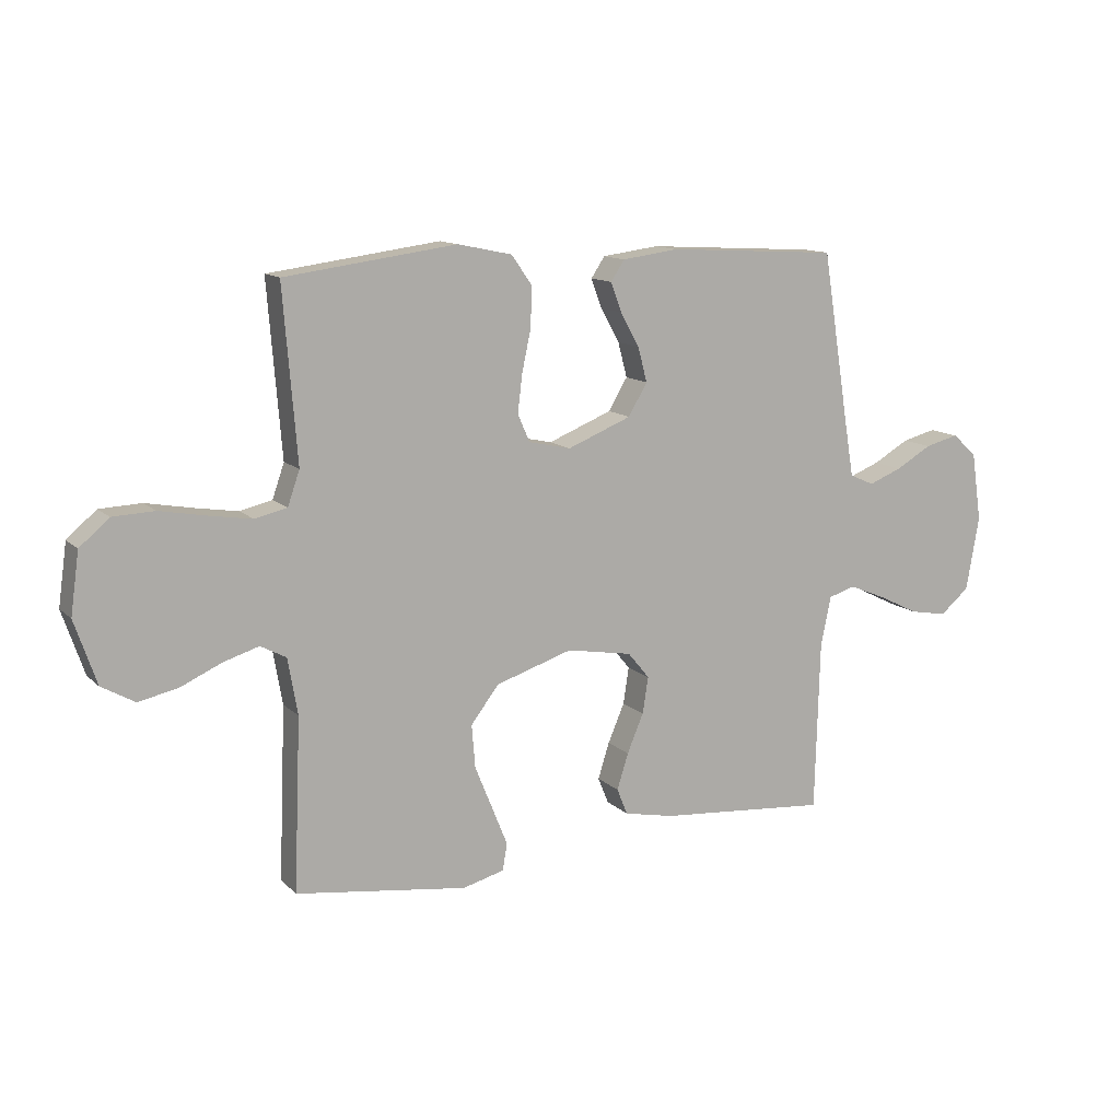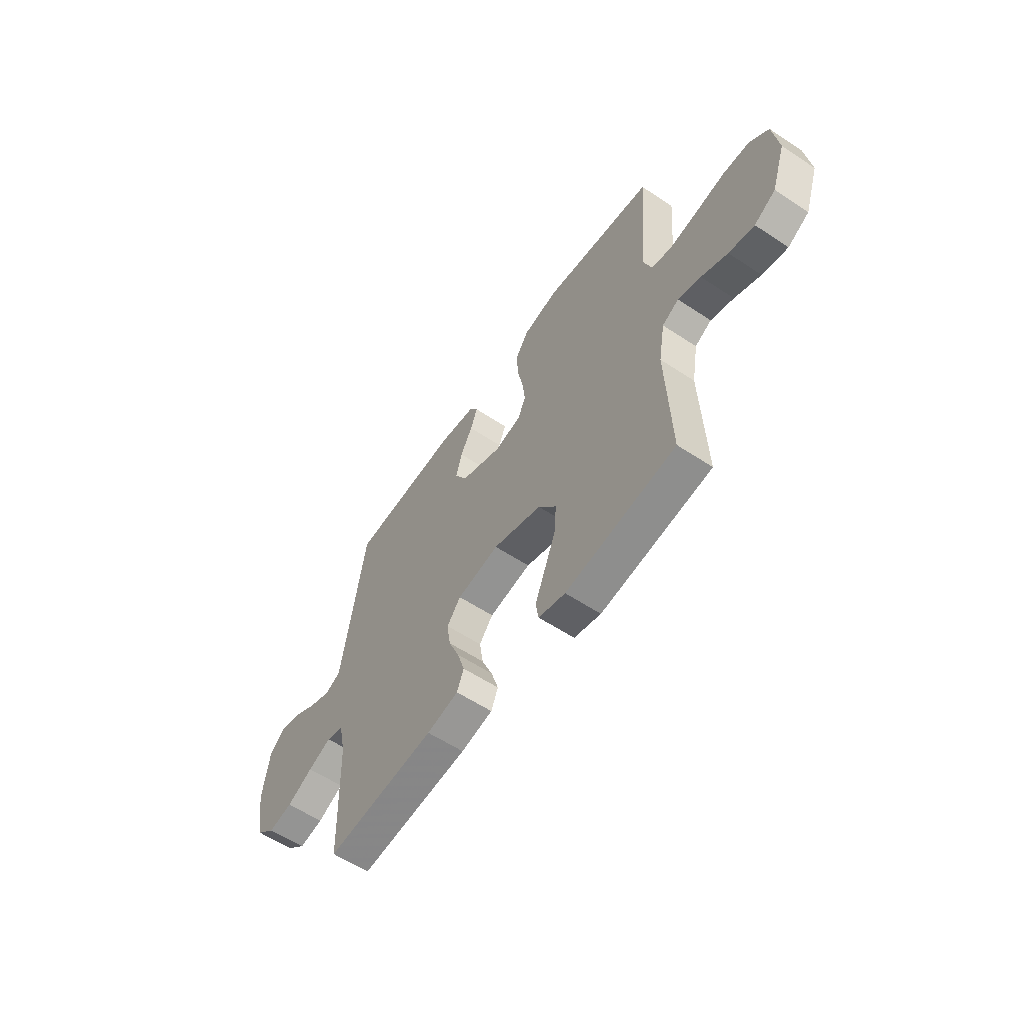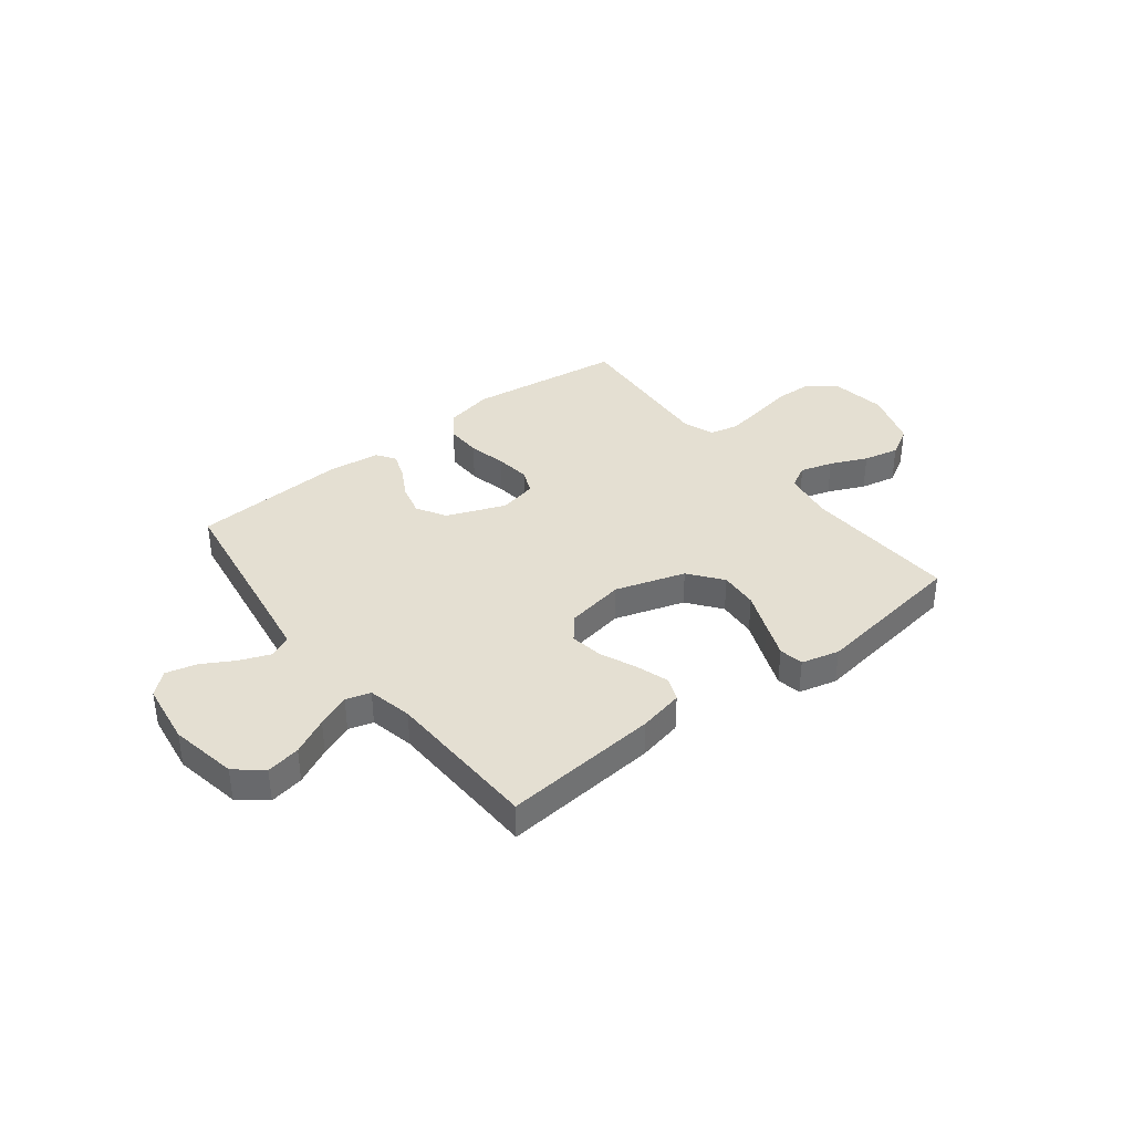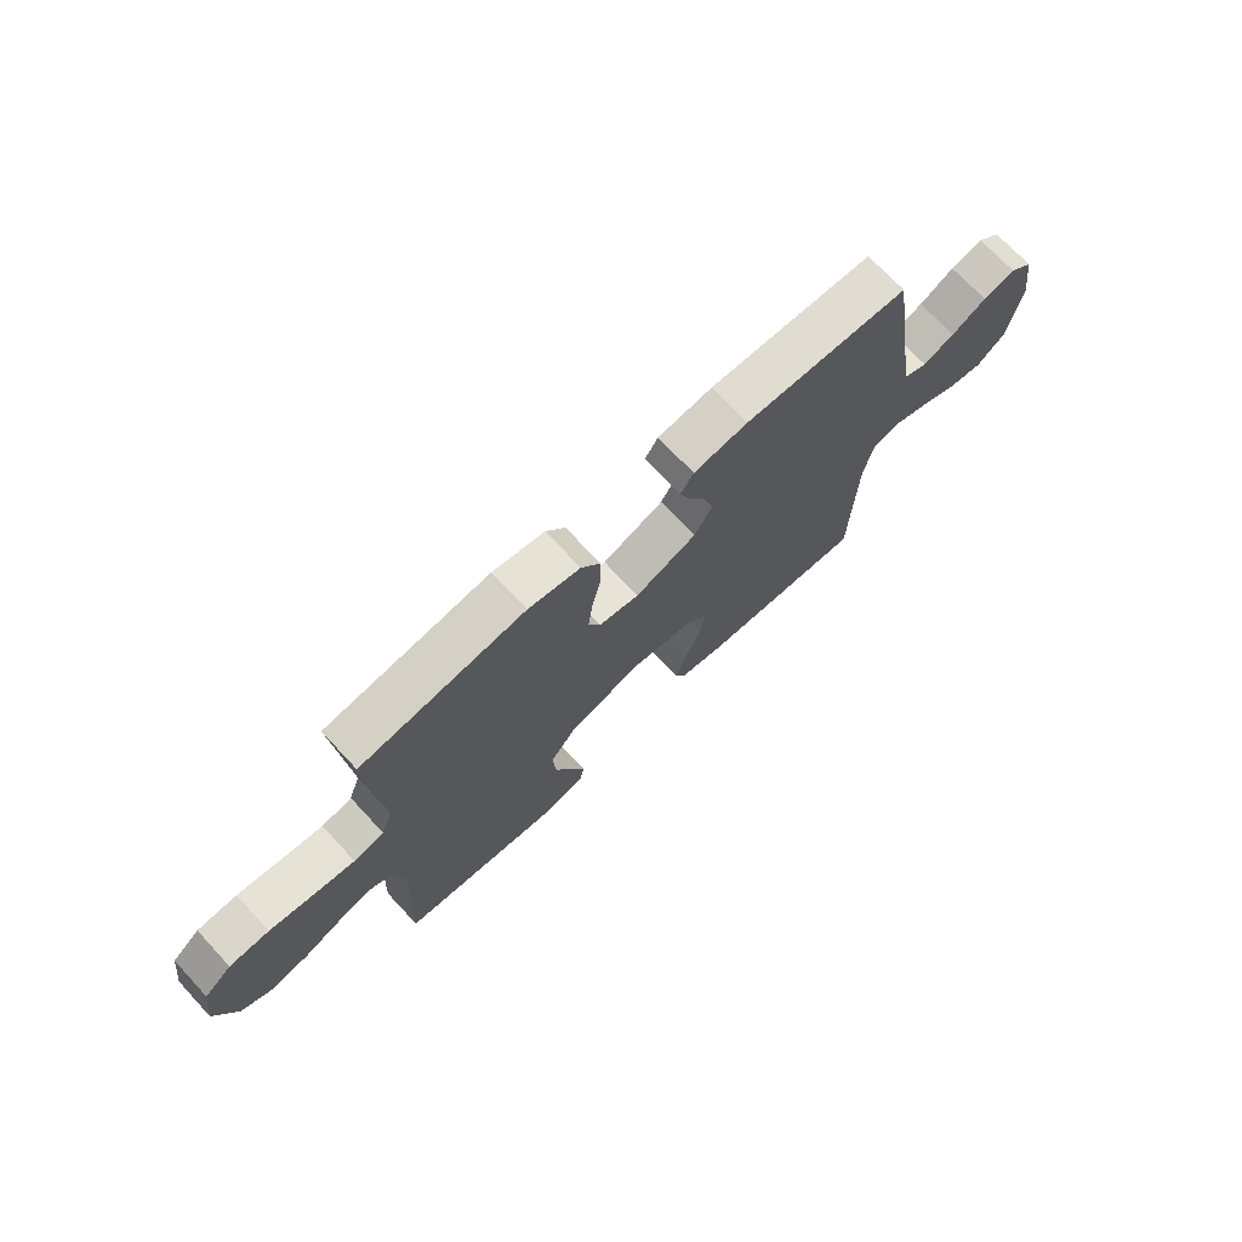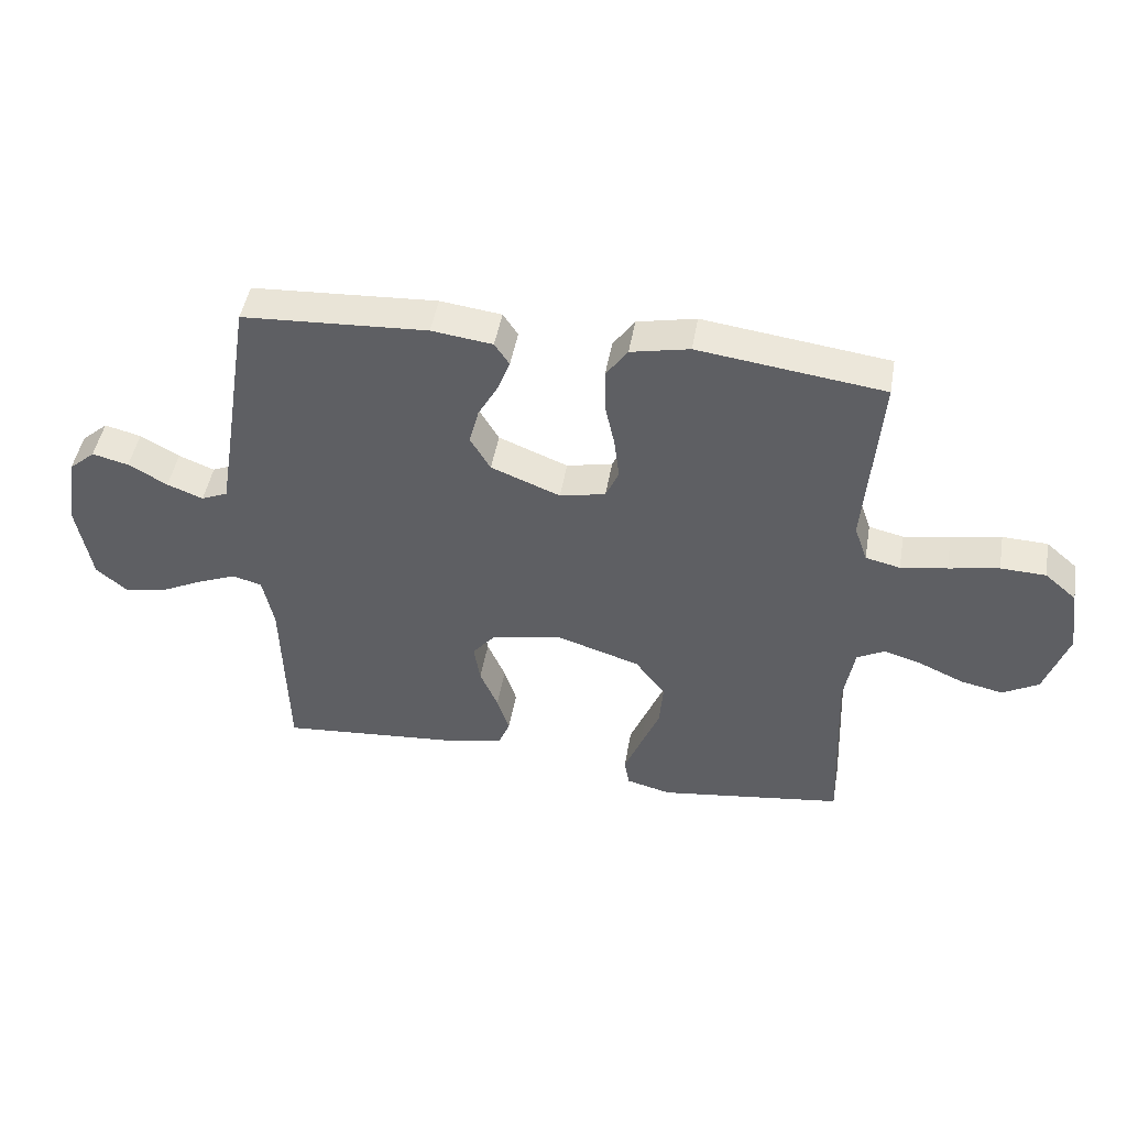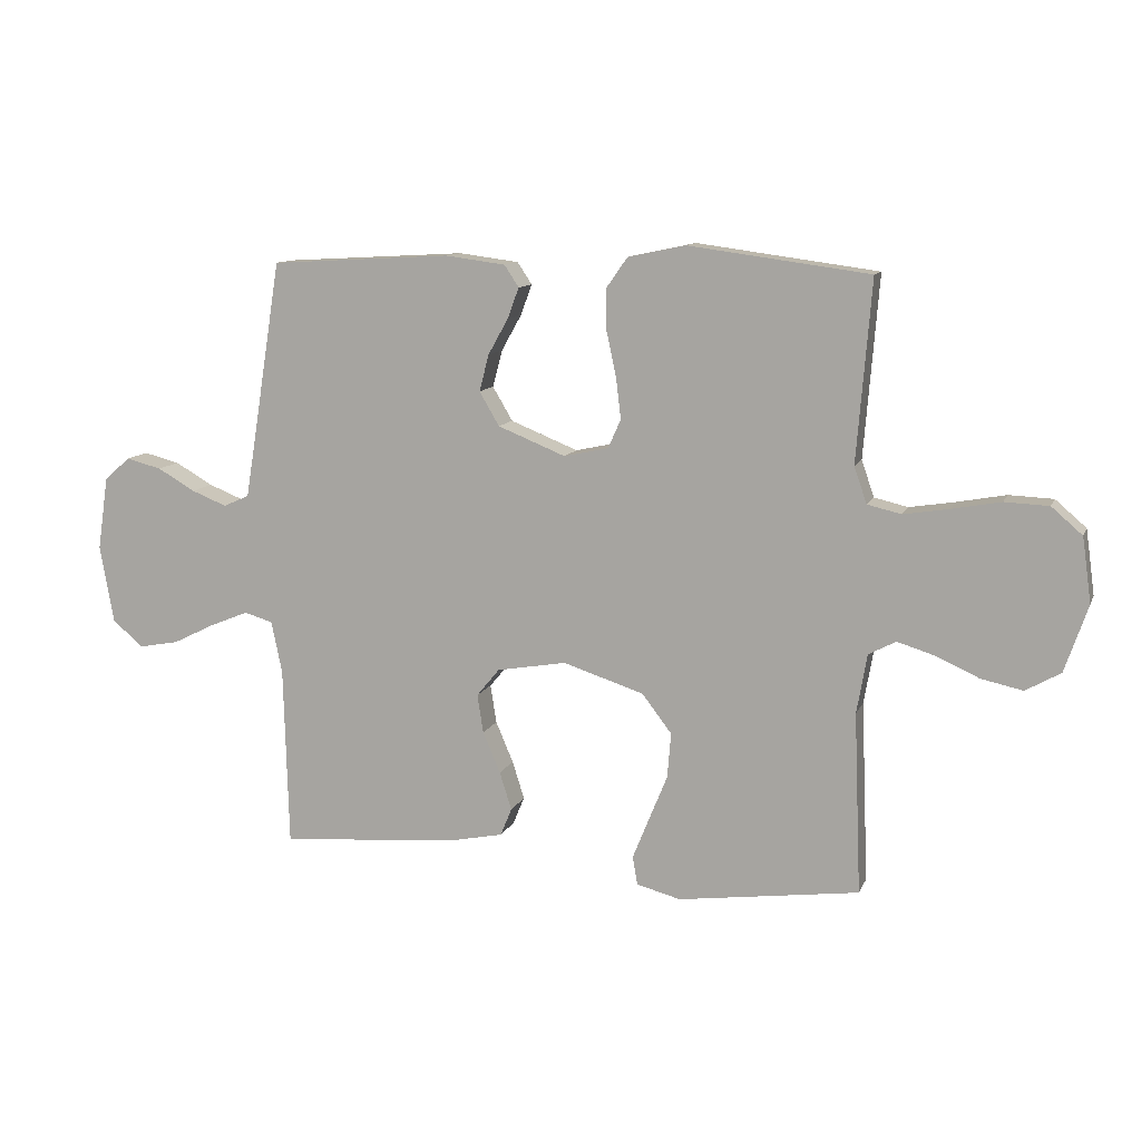
<metadata>
{"format":"obj","ext":"obj","renderer":"f3d","projection":"perspective","resolution":1024,"background":"white","views":[{"elev":12.4,"azim":-27.0,"up":"+Z"},{"elev":-58.1,"azim":-124.4,"up":"+Z"},{"elev":37.1,"azim":141.8,"up":"+Y"},{"elev":71.8,"azim":-43.0,"up":"+Z"},{"elev":46.9,"azim":-170.2,"up":"+Z"},{"elev":11.1,"azim":-163.4,"up":"+Z"}]}
</metadata>
<code>
v -0.5 0.07 -0.5
v -0.488 0.07 -0.2
v -0.505 0.07 -0.102
v -0.55 0.07 -0.078
v -0.612 0.07 -0.097
v -0.683 0.07 -0.129
v -0.752 0.07 -0.144
v -0.81 0.07 -0.111
v -0.848 0.07 0
v -0.833 0.07 0.107
v -0.782 0.07 0.151
v -0.709 0.07 0.154
v -0.628 0.07 0.139
v -0.553 0.07 0.127
v -0.497 0.07 0.14
v -0.476 0.07 0.2
v -0.5 0.07 0.5
v -0.2 0.07 0.54
v -0.105 0.07 0.52
v -0.07 0.07 0.47
v -0.071 0.07 0.401
v -0.087 0.07 0.327
v -0.095 0.07 0.26
v -0.074 0.07 0.212
v 0 0.07 0.196
v 0.112 0.07 0.241
v 0.145 0.07 0.297
v 0.129 0.07 0.358
v 0.096 0.07 0.417
v 0.077 0.07 0.468
v 0.101 0.07 0.504
v 0.2 0.07 0.517
v 0.5 0.07 0.5
v 0.548 0.07 0.2
v 0.564 0.07 0.104
v 0.607 0.07 0.085
v 0.665 0.07 0.108
v 0.728 0.07 0.144
v 0.787 0.07 0.159
v 0.83 0.07 0.121
v 0.848 0.07 0
v 0.825 0.07 -0.13
v 0.774 0.07 -0.173
v 0.708 0.07 -0.161
v 0.637 0.07 -0.126
v 0.573 0.07 -0.1
v 0.526 0.07 -0.114
v 0.508 0.07 -0.2
v 0.5 0.07 -0.5
v 0.2 0.07 -0.475
v 0.113 0.07 -0.457
v 0.094 0.07 -0.411
v 0.114 0.07 -0.348
v 0.143 0.07 -0.28
v 0.153 0.07 -0.216
v 0.115 0.07 -0.17
v 0 0.07 -0.15
v -0.134 0.07 -0.193
v -0.183 0.07 -0.257
v -0.177 0.07 -0.332
v -0.146 0.07 -0.408
v -0.119 0.07 -0.475
v -0.127 0.07 -0.522
v -0.2 0.07 -0.541
v -0.5 0 -0.5
v -0.488 0 -0.2
v -0.505 0 -0.102
v -0.55 0 -0.078
v -0.612 0 -0.097
v -0.683 0 -0.129
v -0.752 0 -0.144
v -0.81 0 -0.111
v -0.848 0 0
v -0.833 0 0.107
v -0.782 0 0.151
v -0.709 0 0.154
v -0.628 0 0.139
v -0.553 0 0.127
v -0.497 0 0.14
v -0.476 0 0.2
v -0.5 0 0.5
v -0.2 0 0.54
v -0.105 0 0.52
v -0.07 0 0.47
v -0.071 0 0.401
v -0.087 0 0.327
v -0.095 0 0.26
v -0.074 0 0.212
v 0 0 0.196
v 0.112 0 0.241
v 0.145 0 0.297
v 0.129 0 0.358
v 0.096 0 0.417
v 0.077 0 0.468
v 0.101 0 0.504
v 0.2 0 0.517
v 0.5 0 0.5
v 0.548 0 0.2
v 0.564 0 0.104
v 0.607 0 0.085
v 0.665 0 0.108
v 0.728 0 0.144
v 0.787 0 0.159
v 0.83 0 0.121
v 0.848 0 0
v 0.825 0 -0.13
v 0.774 0 -0.173
v 0.708 0 -0.161
v 0.637 0 -0.126
v 0.573 0 -0.1
v 0.526 0 -0.114
v 0.508 0 -0.2
v 0.5 0 -0.5
v 0.2 0 -0.475
v 0.113 0 -0.457
v 0.094 0 -0.411
v 0.114 0 -0.348
v 0.143 0 -0.28
v 0.153 0 -0.216
v 0.115 0 -0.17
v 0 0 -0.15
v -0.134 0 -0.193
v -0.183 0 -0.257
v -0.177 0 -0.332
v -0.146 0 -0.408
v -0.119 0 -0.475
v -0.127 0 -0.522
v -0.2 0 -0.541
f 64 1 2
f 63 64 2
f 62 63 2
f 61 62 2
f 60 61 2
f 59 60 2 3
f 58 59 3 4
f 57 58 4
f 52 53 54
f 51 52 54
f 50 51 54
f 49 50 54
f 48 49 54
f 47 48 54 55
f 46 47 55 56
f 43 44 45
f 42 43 45
f 41 42 45
f 40 41 45
f 39 40 45
f 38 39 45
f 37 38 45
f 36 37 45 46
f 46 56 57
f 36 46 57
f 35 36 57
f 32 33 34
f 31 32 34
f 30 31 34
f 29 30 34
f 28 29 34
f 27 28 34 35
f 20 21 22
f 19 20 22
f 18 19 22
f 17 18 22
f 16 17 22
f 15 16 22 23
f 11 12 13
f 10 11 13
f 9 10 13
f 8 9 13
f 7 8 13
f 6 7 13
f 5 6 13
f 4 5 13 14
f 57 4 14 15
f 26 27 35 57
f 25 26 57
f 24 25 57 15
f 15 23 24
f 66 65 128
f 66 128 127
f 66 127 126
f 66 126 125
f 66 125 124
f 67 66 124 123
f 68 67 123 122
f 68 122 121
f 118 117 116
f 118 116 115
f 118 115 114
f 118 114 113
f 118 113 112
f 119 118 112 111
f 120 119 111 110
f 109 108 107
f 109 107 106
f 109 106 105
f 109 105 104
f 109 104 103
f 109 103 102
f 109 102 101
f 110 109 101 100
f 121 120 110
f 121 110 100
f 121 100 99
f 98 97 96
f 98 96 95
f 98 95 94
f 98 94 93
f 98 93 92
f 99 98 92 91
f 86 85 84
f 86 84 83
f 86 83 82
f 86 82 81
f 86 81 80
f 87 86 80 79
f 77 76 75
f 77 75 74
f 77 74 73
f 77 73 72
f 77 72 71
f 77 71 70
f 77 70 69
f 78 77 69 68
f 79 78 68 121
f 121 99 91 90
f 121 90 89
f 79 121 89 88
f 88 87 79
f 1 65 66 2
f 2 66 67 3
f 3 67 68 4
f 4 68 69 5
f 5 69 70 6
f 6 70 71 7
f 7 71 72 8
f 8 72 73 9
f 9 73 74 10
f 10 74 75 11
f 11 75 76 12
f 12 76 77 13
f 13 77 78 14
f 14 78 79 15
f 15 79 80 16
f 16 80 81 17
f 17 81 82 18
f 18 82 83 19
f 19 83 84 20
f 20 84 85 21
f 21 85 86 22
f 22 86 87 23
f 23 87 88 24
f 24 88 89 25
f 25 89 90 26
f 26 90 91 27
f 27 91 92 28
f 28 92 93 29
f 29 93 94 30
f 30 94 95 31
f 31 95 96 32
f 32 96 97 33
f 33 97 98 34
f 34 98 99 35
f 35 99 100 36
f 36 100 101 37
f 37 101 102 38
f 38 102 103 39
f 39 103 104 40
f 40 104 105 41
f 41 105 106 42
f 42 106 107 43
f 43 107 108 44
f 44 108 109 45
f 45 109 110 46
f 46 110 111 47
f 47 111 112 48
f 48 112 113 49
f 49 113 114 50
f 50 114 115 51
f 51 115 116 52
f 52 116 117 53
f 53 117 118 54
f 54 118 119 55
f 55 119 120 56
f 56 120 121 57
f 57 121 122 58
f 58 122 123 59
f 59 123 124 60
f 60 124 125 61
f 61 125 126 62
f 62 126 127 63
f 63 127 128 64
f 64 128 65 1

</code>
